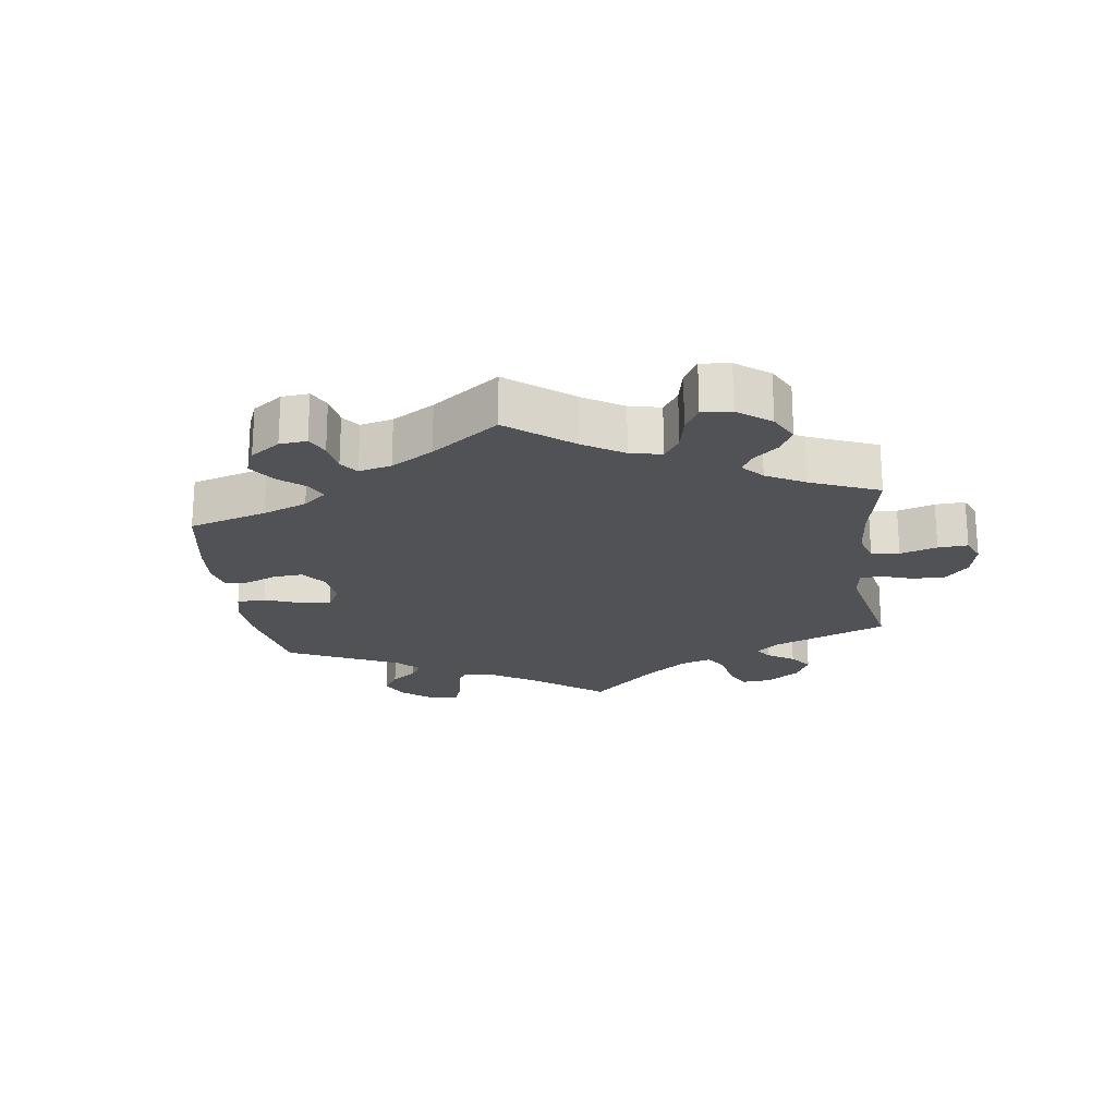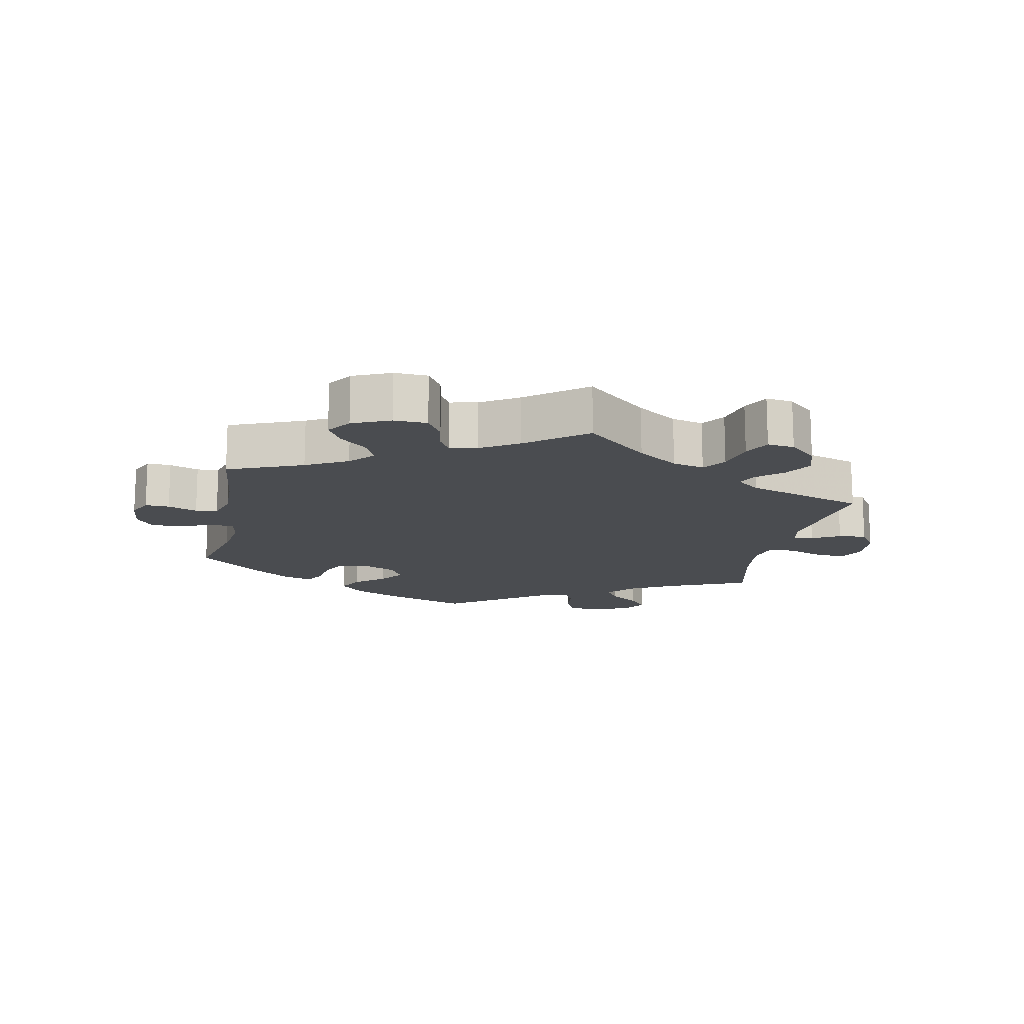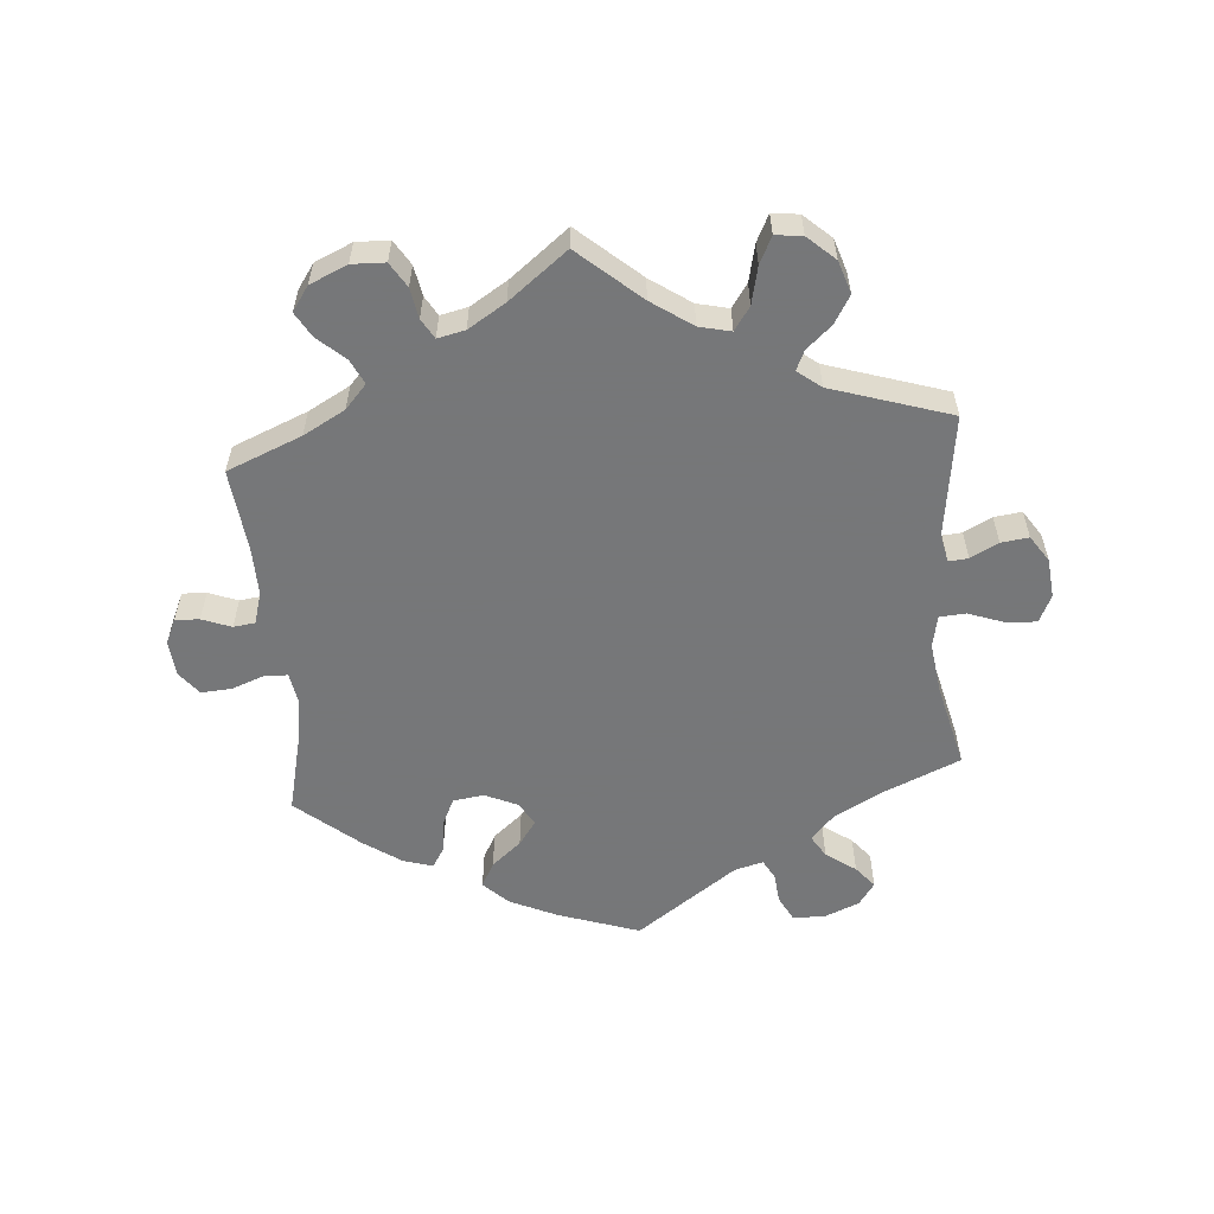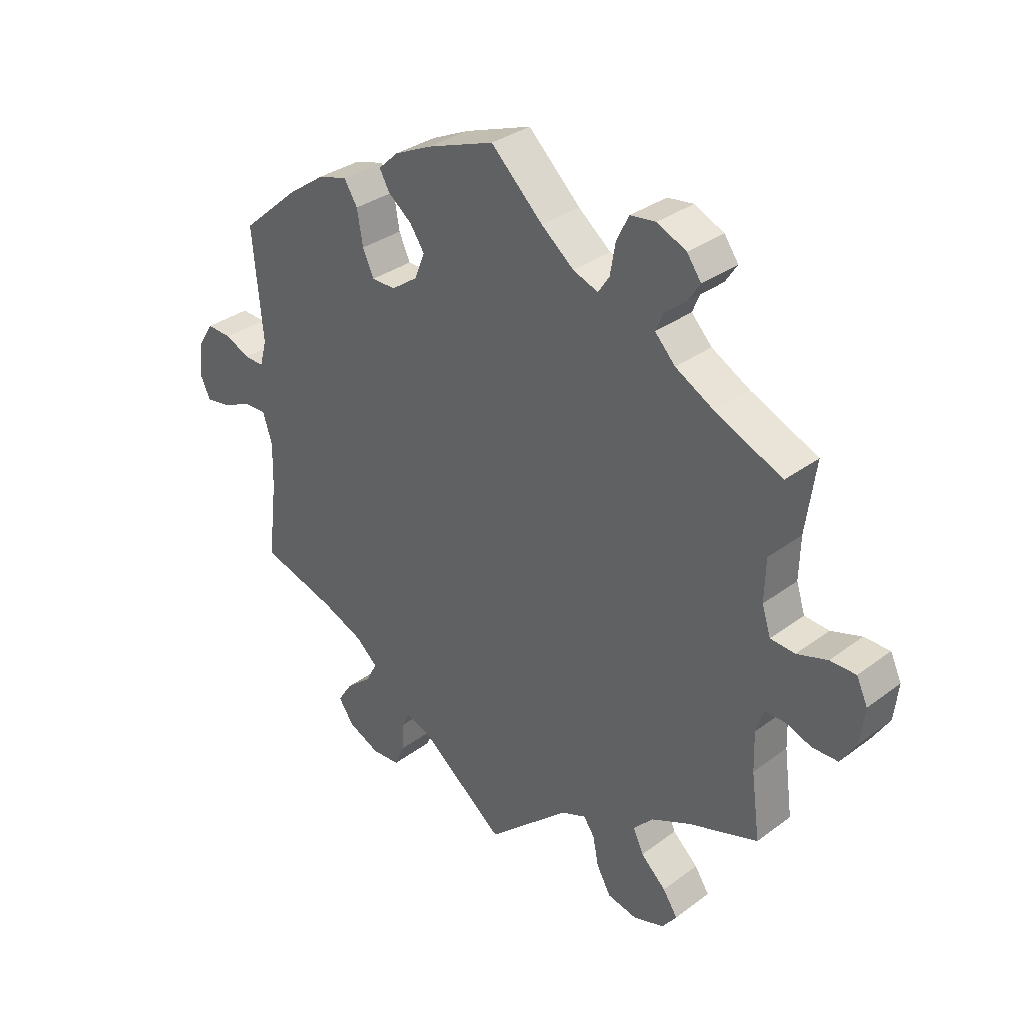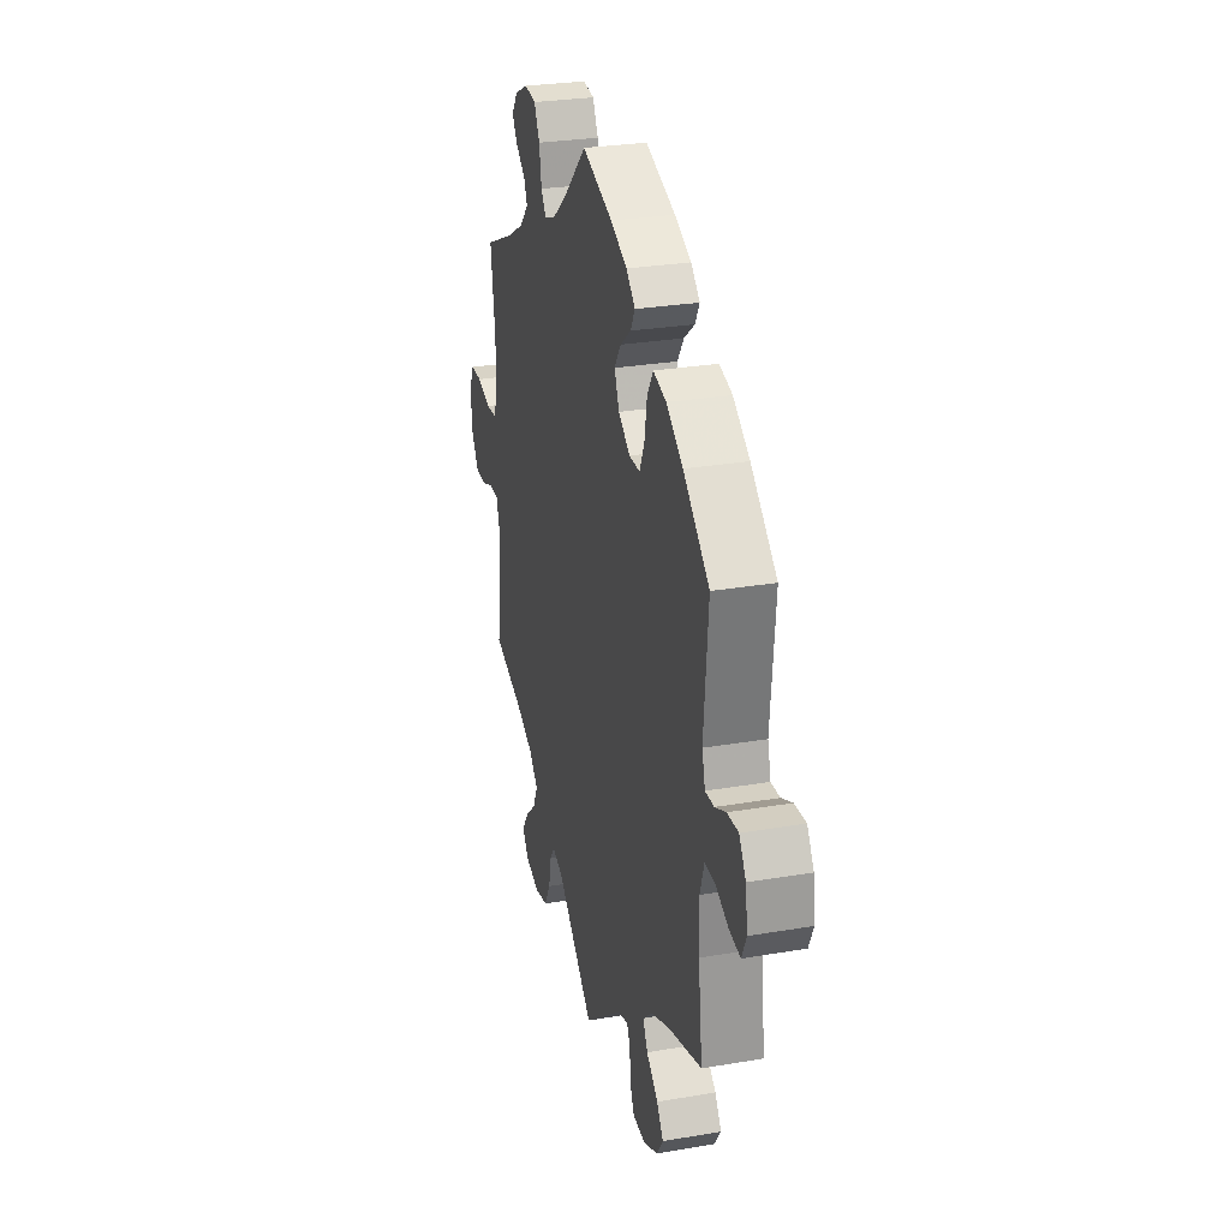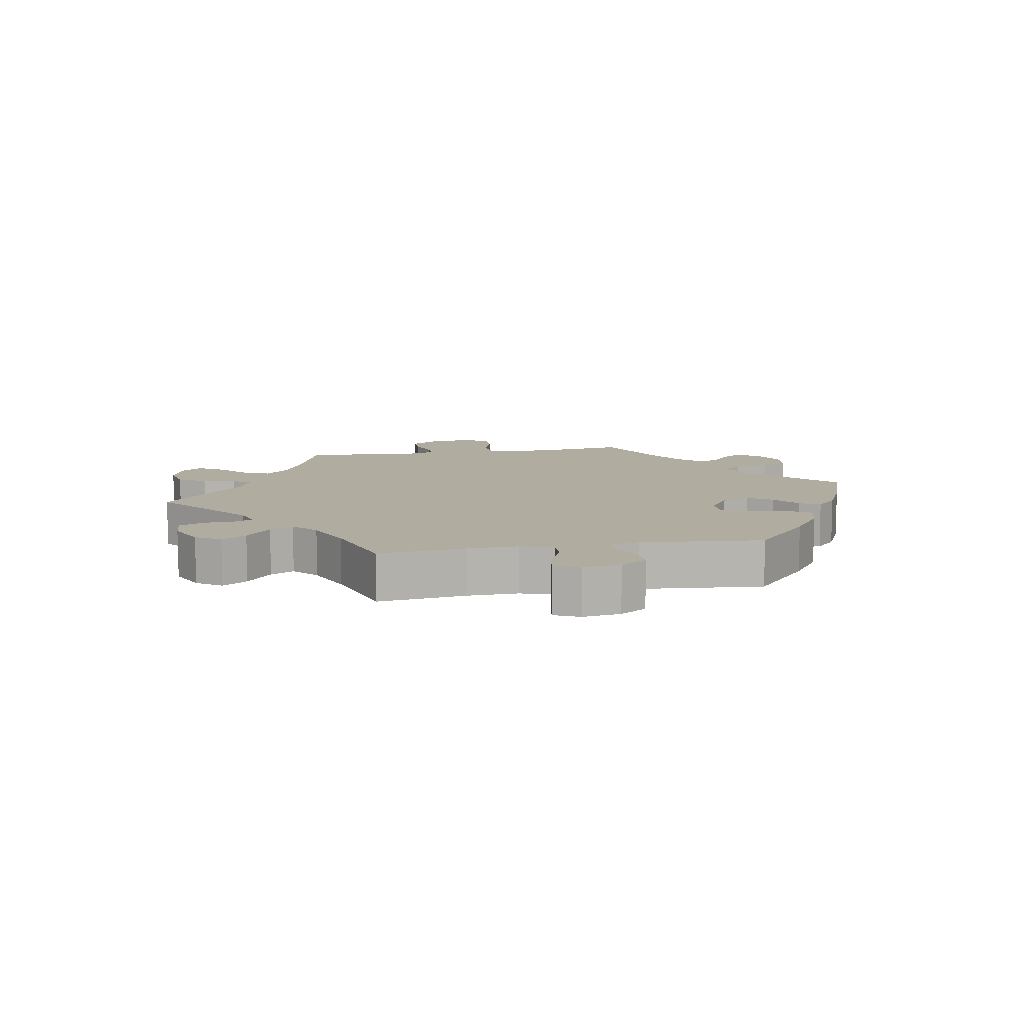
<metadata>
{"format":"obj","ext":"obj","renderer":"f3d","projection":"perspective","resolution":1024,"background":"white","views":[{"elev":-21.3,"azim":67.7,"up":"+Y"},{"elev":-15.0,"azim":108.6,"up":"+Y"},{"elev":-57.1,"azim":124.9,"up":"+Y"},{"elev":33.0,"azim":44.3,"up":"+Z"},{"elev":27.9,"azim":-104.6,"up":"+Z"},{"elev":9.9,"azim":-100.3,"up":"+Y"}]}
</metadata>
<code>
v -0.149 0.07 -0.461
v -0.19 0.07 -0.448
v -0.203 0.07 -0.475
v -0.205 0.07 -0.523
v -0.222 0.07 -0.562
v -0.27 0.07 -0.565
v -0.325 0.07 -0.54
v -0.351 0.07 -0.502
v -0.326 0.07 -0.464
v -0.281 0.07 -0.426
v -0.263 0.07 -0.39
v -0.3 0.07 -0.357
v -0.373 0.07 -0.327
v -0.501 0.07 -0.289
v -0.485 0.07 -0.156
v -0.483 0.07 -0.078
v -0.499 0.07 -0.028
v -0.538 0.07 -0.029
v -0.589 0.07 -0.052
v -0.631 0.07 -0.059
v -0.649 0.07 -0.02
v -0.641 0.07 0.038
v -0.615 0.07 0.079
v -0.572 0.07 0.077
v -0.53 0.07 0.058
v -0.496 0.07 0.057
v -0.484 0.07 0.101
v -0.501 0.07 0.289
v -0.401 0.07 0.376
v -0.337 0.07 0.421
v -0.287 0.07 0.435
v -0.264 0.07 0.398
v -0.254 0.07 0.34
v -0.235 0.07 0.298
v -0.194 0.07 0.298
v -0.149 0.07 0.33
v -0.131 0.07 0.374
v -0.156 0.07 0.411
v -0.197 0.07 0.443
v -0.214 0.07 0.474
v -0.18 0.07 0.506
v -0.116 0.07 0.536
v 0 0.07 0.578
v 0.089 0.07 0.493
v 0.145 0.07 0.448
v 0.188 0.07 0.432
v 0.207 0.07 0.461
v 0.216 0.07 0.514
v 0.237 0.07 0.556
v 0.281 0.07 0.562
v 0.331 0.07 0.539
v 0.355 0.07 0.505
v 0.335 0.07 0.474
v 0.298 0.07 0.444
v 0.285 0.07 0.413
v 0.32 0.07 0.376
v 0.385 0.07 0.34
v 0.5 0.07 0.289
v 0.483 0.07 0.167
v 0.481 0.07 0.095
v 0.496 0.07 0.048
v 0.538 0.07 0.045
v 0.59 0.07 0.062
v 0.634 0.07 0.062
v 0.653 0.07 0.021
v 0.646 0.07 -0.041
v 0.619 0.07 -0.084
v 0.575 0.07 -0.085
v 0.531 0.07 -0.069
v 0.496 0.07 -0.069
v 0.483 0.07 -0.11
v 0.485 0.07 -0.177
v 0.5 0.07 -0.289
v 0.382 0.07 -0.329
v 0.314 0.07 -0.361
v 0.28 0.07 -0.397
v 0.298 0.07 -0.436
v 0.341 0.07 -0.476
v 0.366 0.07 -0.514
v 0.341 0.07 -0.547
v 0.288 0.07 -0.564
v 0.237 0.07 -0.553
v 0.213 0.07 -0.51
v 0.203 0.07 -0.46
v 0.184 0.07 -0.433
v 0.142 0.07 -0.45
v 0 0.07 -0.578
v -0.149 0 -0.461
v -0.19 0 -0.448
v -0.203 0 -0.475
v -0.205 0 -0.523
v -0.222 0 -0.562
v -0.27 0 -0.565
v -0.325 0 -0.54
v -0.351 0 -0.502
v -0.326 0 -0.464
v -0.281 0 -0.426
v -0.263 0 -0.39
v -0.3 0 -0.357
v -0.373 0 -0.327
v -0.501 0 -0.289
v -0.485 0 -0.156
v -0.483 0 -0.078
v -0.499 0 -0.028
v -0.538 0 -0.029
v -0.589 0 -0.052
v -0.631 0 -0.059
v -0.649 0 -0.02
v -0.641 0 0.038
v -0.615 0 0.079
v -0.572 0 0.077
v -0.53 0 0.058
v -0.496 0 0.057
v -0.484 0 0.101
v -0.501 0 0.289
v -0.401 0 0.376
v -0.337 0 0.421
v -0.287 0 0.435
v -0.264 0 0.398
v -0.254 0 0.34
v -0.235 0 0.298
v -0.194 0 0.298
v -0.149 0 0.33
v -0.131 0 0.374
v -0.156 0 0.411
v -0.197 0 0.443
v -0.214 0 0.474
v -0.18 0 0.506
v -0.116 0 0.536
v 0 0 0.578
v 0.089 0 0.493
v 0.145 0 0.448
v 0.188 0 0.432
v 0.207 0 0.461
v 0.216 0 0.514
v 0.237 0 0.556
v 0.281 0 0.562
v 0.331 0 0.539
v 0.355 0 0.505
v 0.335 0 0.474
v 0.298 0 0.444
v 0.285 0 0.413
v 0.32 0 0.376
v 0.385 0 0.34
v 0.5 0 0.289
v 0.483 0 0.167
v 0.481 0 0.095
v 0.496 0 0.048
v 0.538 0 0.045
v 0.59 0 0.062
v 0.634 0 0.062
v 0.653 0 0.021
v 0.646 0 -0.041
v 0.619 0 -0.084
v 0.575 0 -0.085
v 0.531 0 -0.069
v 0.496 0 -0.069
v 0.483 0 -0.11
v 0.485 0 -0.177
v 0.5 0 -0.289
v 0.382 0 -0.329
v 0.314 0 -0.361
v 0.28 0 -0.397
v 0.298 0 -0.436
v 0.341 0 -0.476
v 0.366 0 -0.514
v 0.341 0 -0.547
v 0.288 0 -0.564
v 0.237 0 -0.553
v 0.213 0 -0.51
v 0.203 0 -0.46
v 0.184 0 -0.433
v 0.142 0 -0.45
v 0 0 -0.578
f 86 87 1
f 85 86 1 2
f 81 82 83 84
f 81 84 85
f 80 81 85
f 77 78 79 80
f 76 77 80 85
f 75 76 85 2
f 72 73 74
f 71 72 74 75
f 70 71 75 2
f 66 67 68 69
f 66 69 70
f 65 66 70
f 62 63 64 65
f 61 62 65 70
f 60 61 70 2
f 57 58 59
f 56 57 59 60
f 55 56 60 2
f 51 52 53 54
f 51 54 55 2
f 47 48 49 50
f 46 47 50 51
f 41 42 43 44
f 41 44 45
f 38 39 40 41
f 37 38 41 45
f 36 37 45 46
f 30 31 32 33
f 30 33 34
f 27 28 29 30
f 26 27 30 34
f 22 23 24 25
f 22 25 26
f 21 22 26
f 18 19 20 21
f 17 18 21 26
f 16 17 26 34
f 13 14 15
f 12 13 15 16
f 11 12 16 34
f 7 8 9 10
f 7 10 11
f 6 7 11
f 3 4 5 6
f 2 3 6 11
f 46 51 2 11
f 35 36 46 11
f 11 34 35
f 88 174 173
f 89 88 173 172
f 171 170 169 168
f 172 171 168
f 172 168 167
f 167 166 165 164
f 172 167 164 163
f 89 172 163 162
f 161 160 159
f 162 161 159 158
f 89 162 158 157
f 156 155 154 153
f 157 156 153
f 157 153 152
f 152 151 150 149
f 157 152 149 148
f 89 157 148 147
f 146 145 144
f 147 146 144 143
f 89 147 143 142
f 141 140 139 138
f 89 142 141 138
f 137 136 135 134
f 138 137 134 133
f 131 130 129 128
f 132 131 128
f 128 127 126 125
f 132 128 125 124
f 133 132 124 123
f 120 119 118 117
f 121 120 117
f 117 116 115 114
f 121 117 114 113
f 112 111 110 109
f 113 112 109
f 113 109 108
f 108 107 106 105
f 113 108 105 104
f 121 113 104 103
f 102 101 100
f 103 102 100 99
f 121 103 99 98
f 97 96 95 94
f 98 97 94
f 98 94 93
f 93 92 91 90
f 98 93 90 89
f 98 89 138 133
f 98 133 123 122
f 122 121 98
f 1 88 89 2
f 2 89 90 3
f 3 90 91 4
f 4 91 92 5
f 5 92 93 6
f 6 93 94 7
f 7 94 95 8
f 8 95 96 9
f 9 96 97 10
f 10 97 98 11
f 11 98 99 12
f 12 99 100 13
f 13 100 101 14
f 14 101 102 15
f 15 102 103 16
f 16 103 104 17
f 17 104 105 18
f 18 105 106 19
f 19 106 107 20
f 20 107 108 21
f 21 108 109 22
f 22 109 110 23
f 23 110 111 24
f 24 111 112 25
f 25 112 113 26
f 26 113 114 27
f 27 114 115 28
f 28 115 116 29
f 29 116 117 30
f 30 117 118 31
f 31 118 119 32
f 32 119 120 33
f 33 120 121 34
f 34 121 122 35
f 35 122 123 36
f 36 123 124 37
f 37 124 125 38
f 38 125 126 39
f 39 126 127 40
f 40 127 128 41
f 41 128 129 42
f 42 129 130 43
f 43 130 131 44
f 44 131 132 45
f 45 132 133 46
f 46 133 134 47
f 47 134 135 48
f 48 135 136 49
f 49 136 137 50
f 50 137 138 51
f 51 138 139 52
f 52 139 140 53
f 53 140 141 54
f 54 141 142 55
f 55 142 143 56
f 56 143 144 57
f 57 144 145 58
f 58 145 146 59
f 59 146 147 60
f 60 147 148 61
f 61 148 149 62
f 62 149 150 63
f 63 150 151 64
f 64 151 152 65
f 65 152 153 66
f 66 153 154 67
f 67 154 155 68
f 68 155 156 69
f 69 156 157 70
f 70 157 158 71
f 71 158 159 72
f 72 159 160 73
f 73 160 161 74
f 74 161 162 75
f 75 162 163 76
f 76 163 164 77
f 77 164 165 78
f 78 165 166 79
f 79 166 167 80
f 80 167 168 81
f 81 168 169 82
f 82 169 170 83
f 83 170 171 84
f 84 171 172 85
f 85 172 173 86
f 86 173 174 87
f 87 174 88 1

</code>
